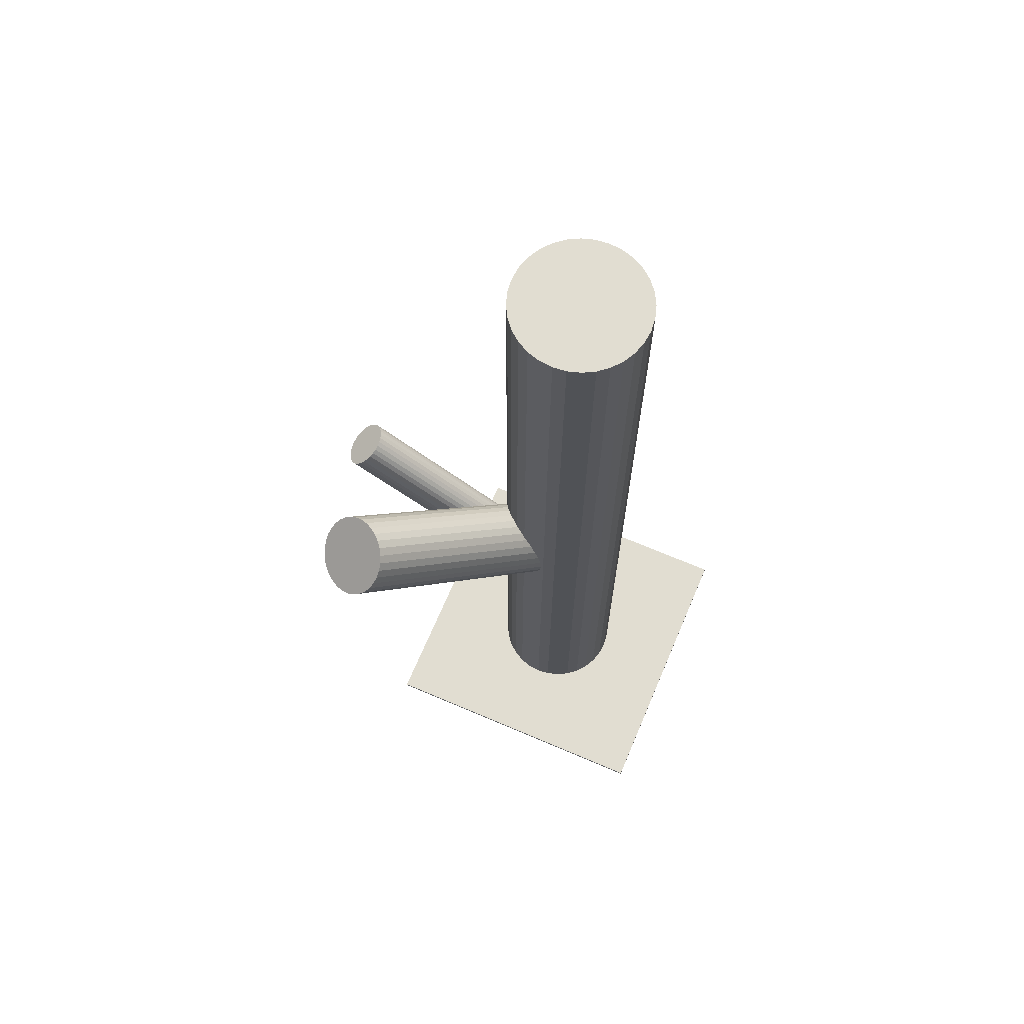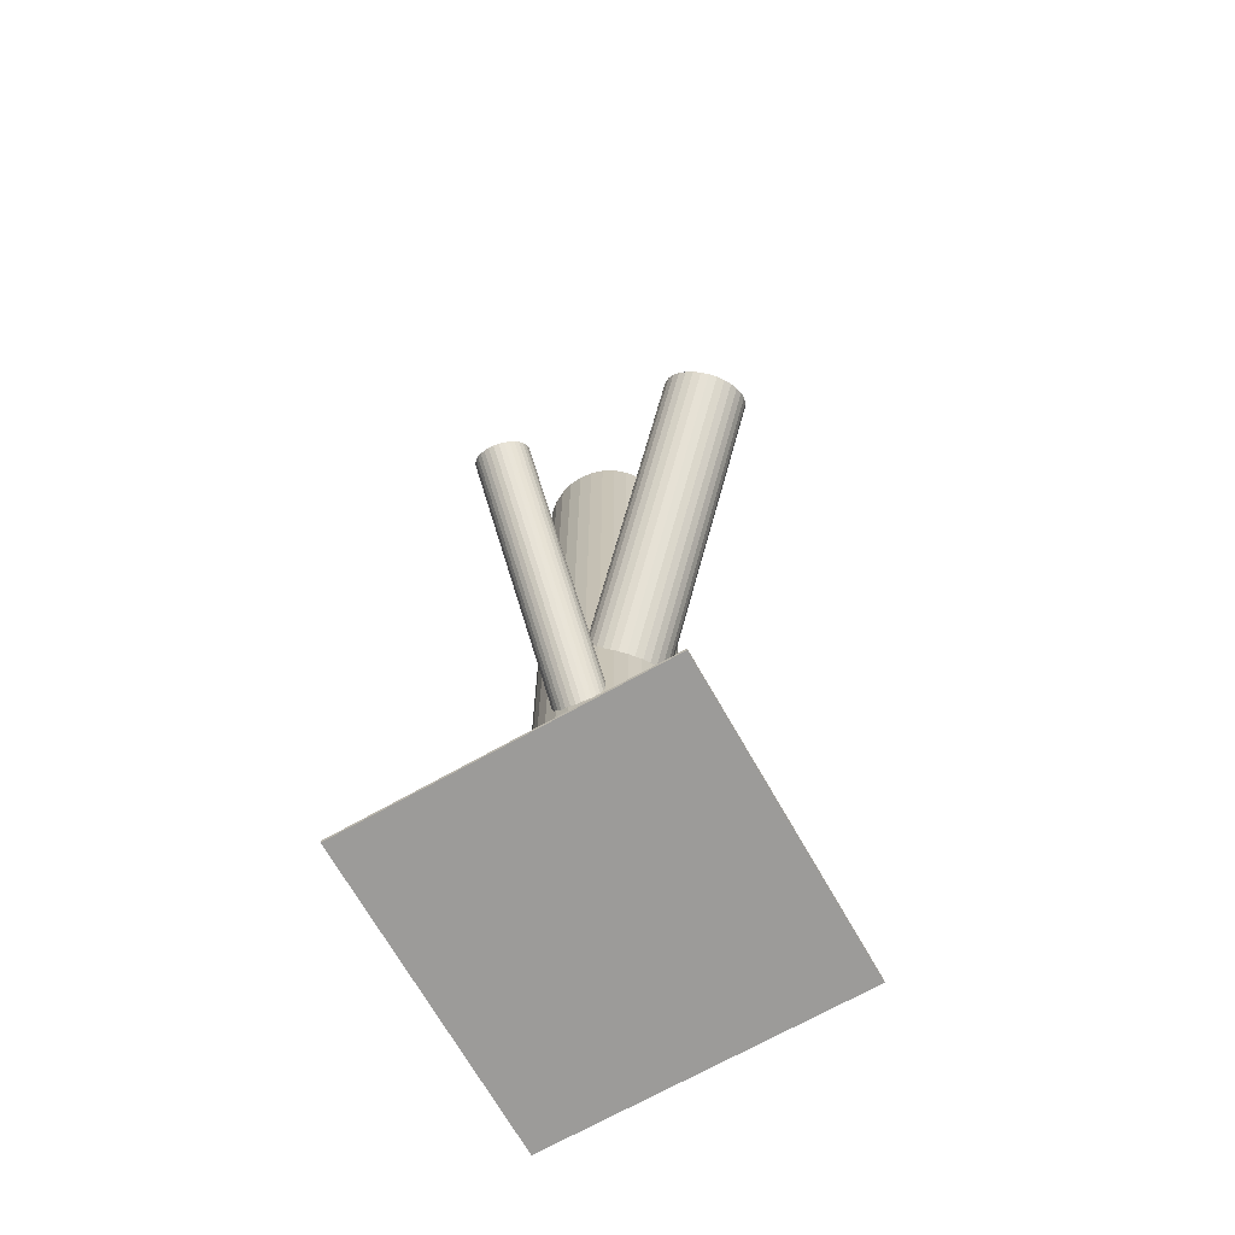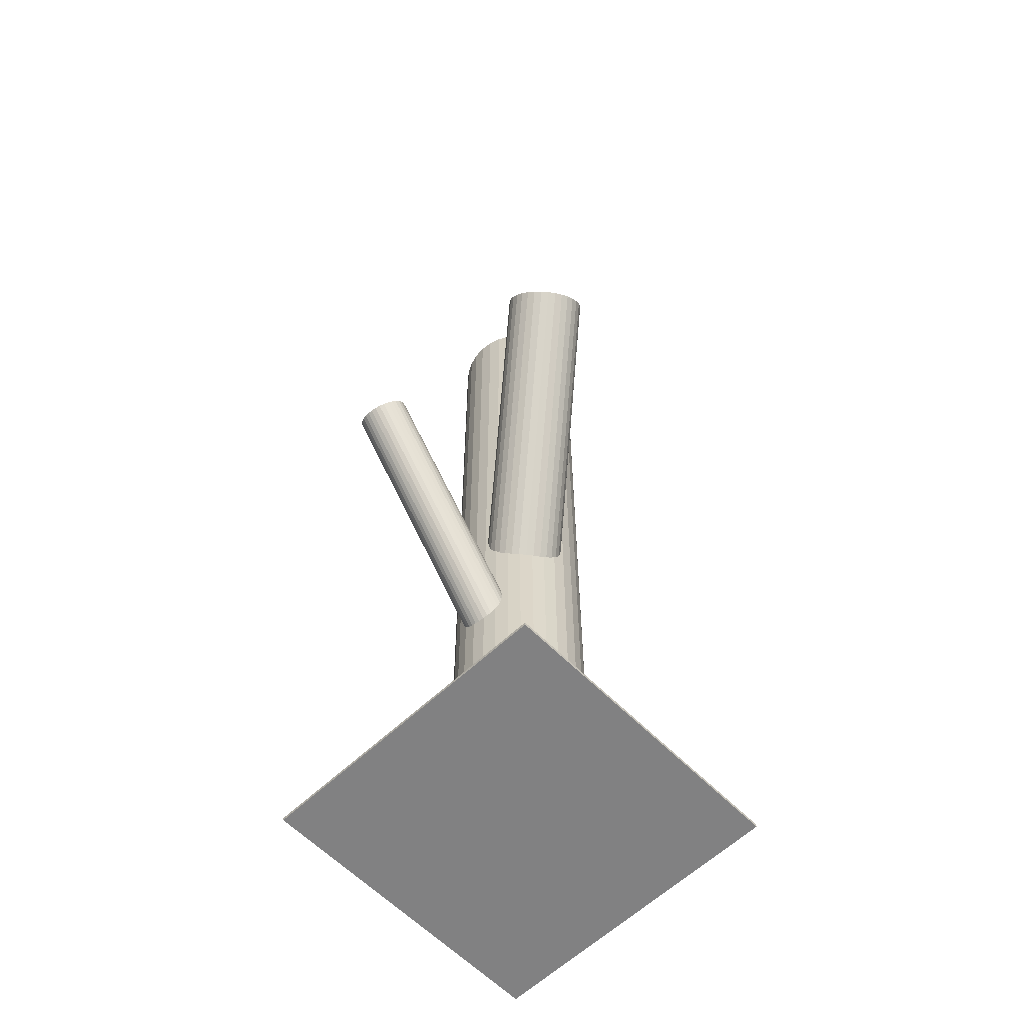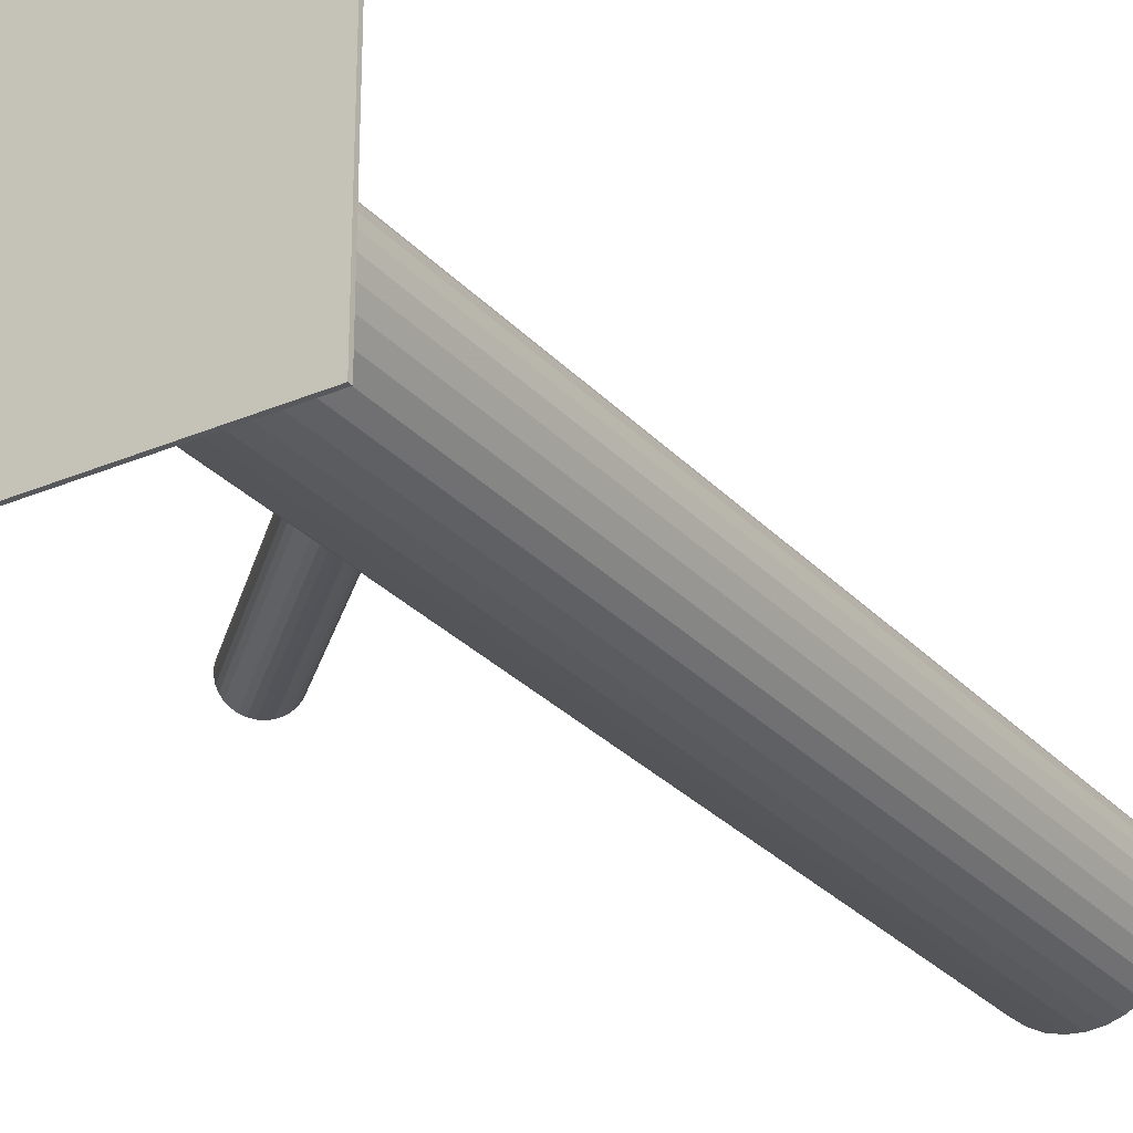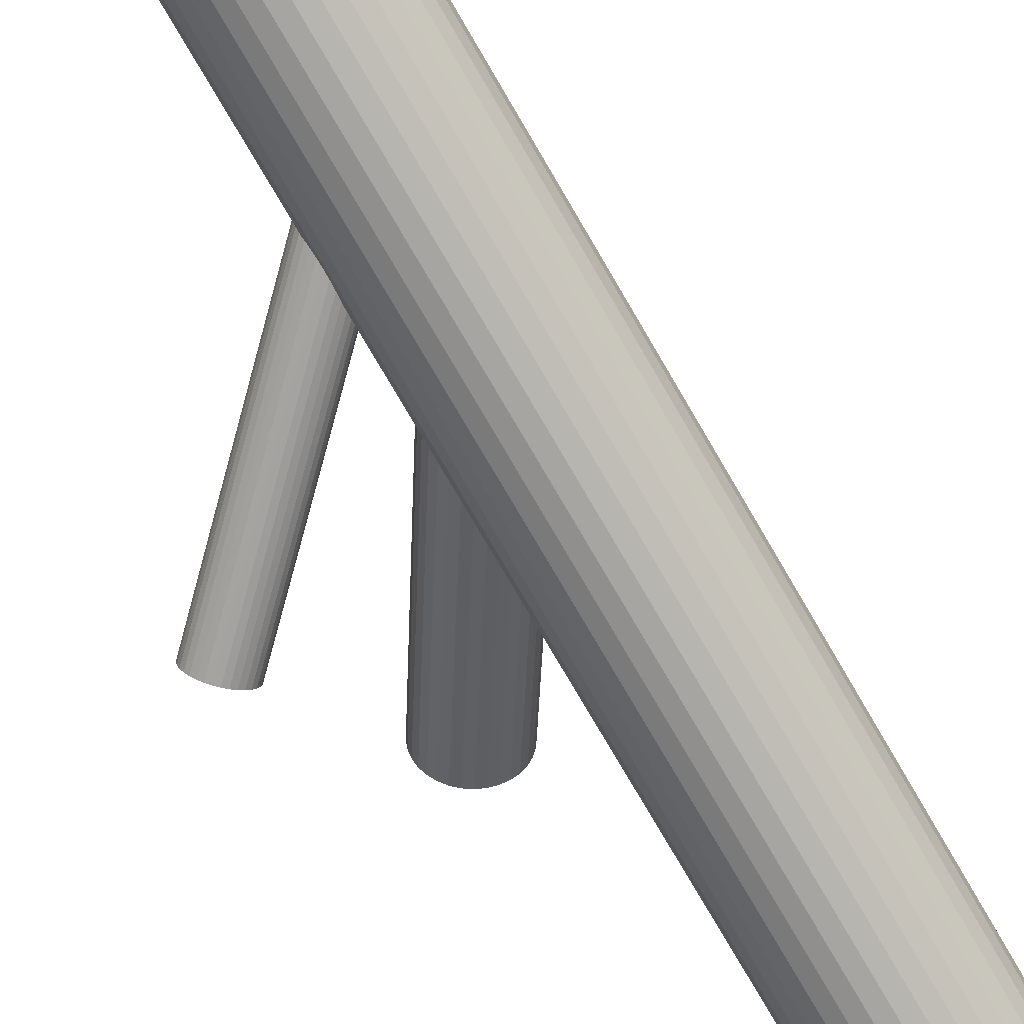
<metadata>
{"format":"obj","ext":"obj","renderer":"f3d","projection":"perspective","resolution":1024,"background":"white","views":[{"elev":68.7,"azim":-156.9,"up":"+Z"},{"elev":-69.9,"azim":119.5,"up":"+Z"},{"elev":-60.4,"azim":134.0,"up":"+Z"},{"elev":-28.3,"azim":-147.1,"up":"+Y"},{"elev":-77.6,"azim":-149.6,"up":"+Y"}]}
</metadata>
<code>
v -0.03625 -0.03386 -0.2725
v 0.181 -0.005753 0.01103
v -0.09019 -0.01895 -0.1093
v -0.04758 -0.06701 -0.2572
v -0.0495 -0.01546 -0.2609
v -0.02089 -0.06816 -0.1152
v 0.08541 0.1969 0.1494
v 0.1547 0.1477 0.1434
v 0.005499 -0.001273 -0.5
v 0.005499 -0.001273 0.5
v 0.005499 -0.08081 -0.5
v 0.005499 -0.08081 0.5
v -0.1242 -0.02708 -0.5
v -0.1242 -0.02708 0.5
v -0.1242 -0.05501 -0.5
v -0.1242 -0.05501 0.5
v 0.1374 0.1929 0.1187
v -0.04005 -0.1112 -0.5
v -0.04005 -0.1112 0.5
v -0.04005 0.02916 -0.5
v -0.04005 0.02916 0.5
v -0.03534 -0.03906 -0.2728
v -0.03697 -0.07641 -0.09818
v -0.05402 -0.04104 -0.1152
v -0.05402 -0.04104 -0.2534
v -0.05402 -0.04104 -0.5
v -0.05402 -0.04104 0.5
v -0.05402 0.03054 -0.5
v -0.05402 0.03054 0.5
v -0.05402 -0.1126 -0.5
v -0.05402 -0.1126 0.5
v -0.0727 -0.04302 -0.234
v 0.1065 0.1419 0.1795
v -0.07107 -0.005673 -0.1323
v 0.1866 0.007035 0.003875
v -0.06798 -0.1112 -0.5
v -0.06798 -0.1112 0.5
v -0.06798 0.02916 -0.5
v -0.06798 0.02916 0.5
v 0.1896 0.00986 0.0005173
v 0.01619 -0.02708 -0.5
v 0.01619 -0.02708 0.5
v 0.01619 -0.05501 -0.5
v 0.01619 -0.05501 0.5
v -0.1135 -0.001273 -0.5
v -0.1135 -0.001273 0.5
v -0.1135 -0.08081 -0.5
v -0.1135 -0.08081 0.5
v 0.1564 0.1536 0.1377
v -0.08714 -0.01393 -0.1152
v -0.06045 -0.01507 -0.2496
v -0.07179 -0.04822 -0.2344
v -0.05854 -0.06662 -0.246
v -0.01784 -0.06313 -0.1212
v 0.1487 0.1807 0.1211
v 0.09355 0.1524 0.1795
v -0.03513 -0.01796 -0.1459
v 0.2074 0.009233 -0.0177
v -0.03785 -0.02893 -0.2714
v -0.1202 -0.01365 -0.5
v -0.1202 -0.01365 0.5
v -0.1202 -0.06843 -0.5
v -0.1202 -0.06843 0.5
v 0.1805 -0.01091 0.01213
v 0.1985 -0.04095 -0.003126
v -0.06609 -0.06897 -0.08513
v 0.2146 -0.03181 -0.02065
v 0.1158 0.204 0.1239
v 0.1823 -0.0009247 0.009233
v 0.09517 0.2037 0.1377
v -0.07237 -0.03259 -0.2355
v -0.01618 -0.05726 -0.127
v 0.1566 0.1601 0.1324
v 0.1854 -0.03078 0.009233
v -0.02389 -0.03009 -0.1436
v 0.1965 0.01266 -0.006914
v -0.07901 -0.05839 -0.08513
v 0.1286 0.1343 0.1711
v 0.1882 -0.03461 0.006818
v 0.1527 0.1739 0.1239
v 0.2106 0.006191 -0.02065
v -0.06676 -0.0198 -0.2426
v 0.2022 -0.04108 -0.006914
v -0.0638 -0.01697 -0.246
v 0.1233 0.2015 0.1211
v 0.2133 0.002365 -0.02306
v 0.01756 -0.04104 -0.5
v 0.01756 -0.04104 0.5
v 0.1553 0.1669 0.1277
v -0.05671 -0.006785 -0.1408
v -0.02663 0.02509 -0.5
v -0.02663 0.02509 0.5
v -0.02663 -0.1072 -0.5
v -0.02663 -0.1072 0.5
v -0.07739 -0.007158 -0.127
v -0.01598 -0.05076 -0.1323
v 0.1842 0.003393 0.006818
v 0.2165 -0.02749 -0.02306
v 0.1473 0.1387 0.1554
v 0.2183 -0.01751 -0.02596
v 0.2002 0.01253 -0.0107
v -0.046 -0.0176 -0.2642
v 0.08974 0.2009 0.1434
v -0.05487 -0.06778 -0.2496
v -0.1046 -0.09166 -0.5
v -0.1046 -0.09166 0.5
v -0.1046 0.009574 -0.5
v -0.1046 0.009574 0.5
v -0.01991 -0.03691 -0.1408
v -0.04395 -0.07654 -0.09353
v 0.1914 -0.03765 0.003875
v -0.0729 -0.03774 -0.2344
v -0.07113 -0.02776 -0.2373
v 0.08176 0.1726 0.1711
v 0.1138 0.1381 0.1778
v -0.0388 -0.05864 -0.2672
v -0.01724 -0.04389 -0.137
v -0.04924 -0.00934 -0.1436
v -0.2183 -0.2053 -0.5
v -0.2183 -0.2053 -0.4965
v -0.2183 0.1232 -0.5
v -0.2183 0.1232 -0.4965
v -0.01425 0.01848 -0.5
v -0.01425 0.01848 0.5
v -0.01425 -0.1006 -0.5
v -0.01425 -0.1006 0.5
v -0.06797 -0.05761 -0.2373
v 0.1085 0.2053 0.1277
v 0.2092 -0.03828 -0.01435
v 0.2121 -0.03545 -0.0177
v 0.08443 0.1657 0.175
v -0.05686 -0.01417 -0.2534
v -0.06522 -0.06144 -0.2397
v -0.08282 -0.009946 -0.1212
v -0.02521 -0.07214 -0.1093
v -0.04282 -0.02064 -0.2672
v -0.05117 -0.06791 -0.2534
v 0.0805 0.1795 0.1665
v -0.04006 -0.02447 -0.2696
v -0.09379 0.01848 -0.5
v -0.09379 0.01848 0.5
v -0.09379 -0.1006 -0.5
v -0.09379 -0.1006 0.5
v 0.1102 -0.2053 -0.5
v 0.1102 -0.2053 -0.4965
v 0.1102 0.1232 -0.5
v 0.1102 0.1232 -0.4965
v 0.1419 0.1359 0.1612
v 0.1212 0.1355 0.175
v -0.0588 -0.07274 -0.08687
v -0.0908 -0.03819 -0.09353
v 0.2177 -0.02266 -0.02486
v -0.06924 -0.02344 -0.2397
v -0.0369 -0.05432 -0.2696
v -0.03514 -0.04434 -0.2725
v 0.1435 0.1871 0.1193
v -0.05316 -0.0143 -0.2572
v -0.06408 -0.005547 -0.137
v -0.08813 -0.04517 -0.08971
v -0.003403 -0.09166 -0.5
v -0.003403 -0.09166 0.5
v -0.003403 0.009574 -0.5
v -0.003403 0.009574 0.5
v -0.06203 -0.06448 -0.2426
v 0.08841 0.1588 0.1778
v 0.1832 -0.02632 0.01103
v 0.2039 0.01137 -0.01435
v 0.2171 -0.007025 -0.02596
v 0.2058 -0.04018 -0.0107
v -0.09206 -0.03132 -0.09818
v 0.08071 0.186 0.1612
v -0.08141 0.02509 -0.5
v -0.08141 0.02509 0.5
v -0.08141 -0.1072 -0.5
v -0.08141 -0.1072 0.5
v -0.03064 -0.07492 -0.1035
v -0.05132 -0.0753 -0.08971
v 0.1306 0.1977 0.1193
v -0.1256 -0.04104 -0.5
v -0.1256 -0.04104 0.5
v -0.04424 -0.06511 -0.2609
v -0.04127 -0.06228 -0.2642
v 0.2181 -0.01223 -0.02633
v 0.09965 0.1467 0.1801
v 0.1807 -0.01619 0.01251
v 0.1994 -0.01421 -0.006914
v -0.02903 -0.02369 -0.1454
v -0.08415 -0.05199 -0.08687
v 0.08237 0.1919 0.1554
v 0.1517 0.1427 0.1494
v 0.1929 0.01176 -0.003126
v -0.09185 -0.02483 -0.1035
v 0.1816 -0.02139 0.01213
v 0.1949 -0.03979 0.0005173
v -0.03567 -0.0495 -0.2714
v 0.1356 0.1344 0.1665
v 0.2155 -0.002097 -0.02486
v -0.04195 -0.01311 -0.1454
v 0.01211 -0.01365 -0.5
v 0.01211 -0.01365 0.5
v 0.01211 -0.06843 -0.5
v 0.01211 -0.06843 0.5
v 0.1185 0.1698 0.1494
v 0.1015 0.2052 0.1324
v -0.07019 -0.05315 -0.2355
v -0.07291 -0.06412 -0.08454
f 87 26 41
f 87 41 88
f 88 41 42
f 88 42 27
f 41 26 199
f 41 199 42
f 42 199 200
f 42 200 27
f 199 26 9
f 199 9 200
f 200 9 10
f 200 10 27
f 9 26 162
f 9 162 10
f 10 162 163
f 10 163 27
f 162 26 123
f 162 123 163
f 163 123 124
f 163 124 27
f 123 26 91
f 123 91 124
f 124 91 92
f 124 92 27
f 91 26 20
f 91 20 92
f 92 20 21
f 92 21 27
f 20 26 28
f 20 28 21
f 21 28 29
f 21 29 27
f 28 26 38
f 28 38 29
f 29 38 39
f 29 39 27
f 38 26 172
f 38 172 39
f 39 172 173
f 39 173 27
f 172 26 140
f 172 140 173
f 173 140 141
f 173 141 27
f 140 26 107
f 140 107 141
f 141 107 108
f 141 108 27
f 107 26 45
f 107 45 108
f 108 45 46
f 108 46 27
f 45 26 60
f 45 60 46
f 46 60 61
f 46 61 27
f 60 26 13
f 60 13 61
f 61 13 14
f 61 14 27
f 13 26 179
f 13 179 14
f 14 179 180
f 14 180 27
f 179 26 15
f 179 15 180
f 180 15 16
f 180 16 27
f 15 26 62
f 15 62 16
f 16 62 63
f 16 63 27
f 62 26 47
f 62 47 63
f 63 47 48
f 63 48 27
f 47 26 105
f 47 105 48
f 48 105 106
f 48 106 27
f 105 26 142
f 105 142 106
f 106 142 143
f 106 143 27
f 142 26 174
f 142 174 143
f 143 174 175
f 143 175 27
f 174 26 36
f 174 36 175
f 175 36 37
f 175 37 27
f 36 26 30
f 36 30 37
f 37 30 31
f 37 31 27
f 30 26 18
f 30 18 31
f 31 18 19
f 31 19 27
f 18 26 93
f 18 93 19
f 19 93 94
f 19 94 27
f 93 26 125
f 93 125 94
f 94 125 126
f 94 126 27
f 125 26 160
f 125 160 126
f 126 160 161
f 126 161 27
f 160 26 11
f 160 11 161
f 161 11 12
f 161 12 27
f 11 26 201
f 11 201 12
f 12 201 202
f 12 202 27
f 201 26 43
f 201 43 202
f 202 43 44
f 202 44 27
f 43 26 87
f 43 87 44
f 44 87 88
f 44 88 27
f 50 24 3
f 50 3 7
f 7 3 189
f 7 189 203
f 3 24 192
f 3 192 189
f 189 192 171
f 189 171 203
f 192 24 170
f 192 170 171
f 171 170 138
f 171 138 203
f 170 24 151
f 170 151 138
f 138 151 114
f 138 114 203
f 151 24 159
f 151 159 114
f 114 159 131
f 114 131 203
f 159 24 188
f 159 188 131
f 131 188 165
f 131 165 203
f 188 24 77
f 188 77 165
f 165 77 56
f 165 56 203
f 77 24 206
f 77 206 56
f 56 206 184
f 56 184 203
f 206 24 66
f 206 66 184
f 184 66 33
f 184 33 203
f 66 24 150
f 66 150 33
f 33 150 115
f 33 115 203
f 150 24 177
f 150 177 115
f 115 177 149
f 115 149 203
f 177 24 110
f 177 110 149
f 149 110 78
f 149 78 203
f 110 24 23
f 110 23 78
f 78 23 196
f 78 196 203
f 23 24 176
f 23 176 196
f 196 176 148
f 196 148 203
f 176 24 135
f 176 135 148
f 148 135 99
f 148 99 203
f 135 24 6
f 135 6 99
f 99 6 190
f 99 190 203
f 6 24 54
f 6 54 190
f 190 54 8
f 190 8 203
f 54 24 72
f 54 72 8
f 8 72 49
f 8 49 203
f 72 24 96
f 72 96 49
f 49 96 73
f 49 73 203
f 96 24 117
f 96 117 73
f 73 117 89
f 73 89 203
f 117 24 109
f 117 109 89
f 89 109 80
f 89 80 203
f 109 24 75
f 109 75 80
f 80 75 55
f 80 55 203
f 75 24 187
f 75 187 55
f 55 187 156
f 55 156 203
f 187 24 57
f 187 57 156
f 156 57 17
f 156 17 203
f 57 24 198
f 57 198 17
f 17 198 178
f 17 178 203
f 198 24 118
f 198 118 178
f 178 118 85
f 178 85 203
f 118 24 90
f 118 90 85
f 85 90 68
f 85 68 203
f 90 24 158
f 90 158 68
f 68 158 128
f 68 128 203
f 158 24 34
f 158 34 128
f 128 34 204
f 128 204 203
f 34 24 95
f 34 95 204
f 204 95 70
f 204 70 203
f 95 24 134
f 95 134 70
f 70 134 103
f 70 103 203
f 134 24 50
f 134 50 103
f 103 50 7
f 103 7 203
f 132 25 51
f 132 51 76
f 76 51 191
f 76 191 186
f 51 25 84
f 51 84 191
f 191 84 40
f 191 40 186
f 84 25 82
f 84 82 40
f 40 82 35
f 40 35 186
f 82 25 153
f 82 153 35
f 35 153 97
f 35 97 186
f 153 25 113
f 153 113 97
f 97 113 69
f 97 69 186
f 113 25 71
f 113 71 69
f 69 71 2
f 69 2 186
f 71 25 112
f 71 112 2
f 2 112 64
f 2 64 186
f 112 25 32
f 112 32 64
f 64 32 185
f 64 185 186
f 32 25 52
f 32 52 185
f 185 52 193
f 185 193 186
f 52 25 205
f 52 205 193
f 193 205 166
f 193 166 186
f 205 25 127
f 205 127 166
f 166 127 74
f 166 74 186
f 127 25 133
f 127 133 74
f 74 133 79
f 74 79 186
f 133 25 164
f 133 164 79
f 79 164 111
f 79 111 186
f 164 25 53
f 164 53 111
f 111 53 194
f 111 194 186
f 53 25 104
f 53 104 194
f 194 104 65
f 194 65 186
f 104 25 137
f 104 137 65
f 65 137 83
f 65 83 186
f 137 25 4
f 137 4 83
f 83 4 169
f 83 169 186
f 4 25 181
f 4 181 169
f 169 181 129
f 169 129 186
f 181 25 182
f 181 182 129
f 129 182 130
f 129 130 186
f 182 25 116
f 182 116 130
f 130 116 67
f 130 67 186
f 116 25 154
f 116 154 67
f 67 154 98
f 67 98 186
f 154 25 195
f 154 195 98
f 98 195 152
f 98 152 186
f 195 25 155
f 195 155 152
f 152 155 100
f 152 100 186
f 155 25 22
f 155 22 100
f 100 22 183
f 100 183 186
f 22 25 1
f 22 1 183
f 183 1 168
f 183 168 186
f 1 25 59
f 1 59 168
f 168 59 197
f 168 197 186
f 59 25 139
f 59 139 197
f 197 139 86
f 197 86 186
f 139 25 136
f 139 136 86
f 86 136 81
f 86 81 186
f 136 25 102
f 136 102 81
f 81 102 58
f 81 58 186
f 102 25 5
f 102 5 58
f 58 5 167
f 58 167 186
f 5 25 157
f 5 157 167
f 167 157 101
f 167 101 186
f 157 25 132
f 157 132 101
f 101 132 76
f 101 76 186
f 120 122 119
f 144 120 119
f 119 122 121
f 121 144 119
f 120 147 122
f 145 120 144
f 145 147 120
f 122 147 121
f 146 144 121
f 121 147 146
f 146 145 144
f 147 145 146

</code>
